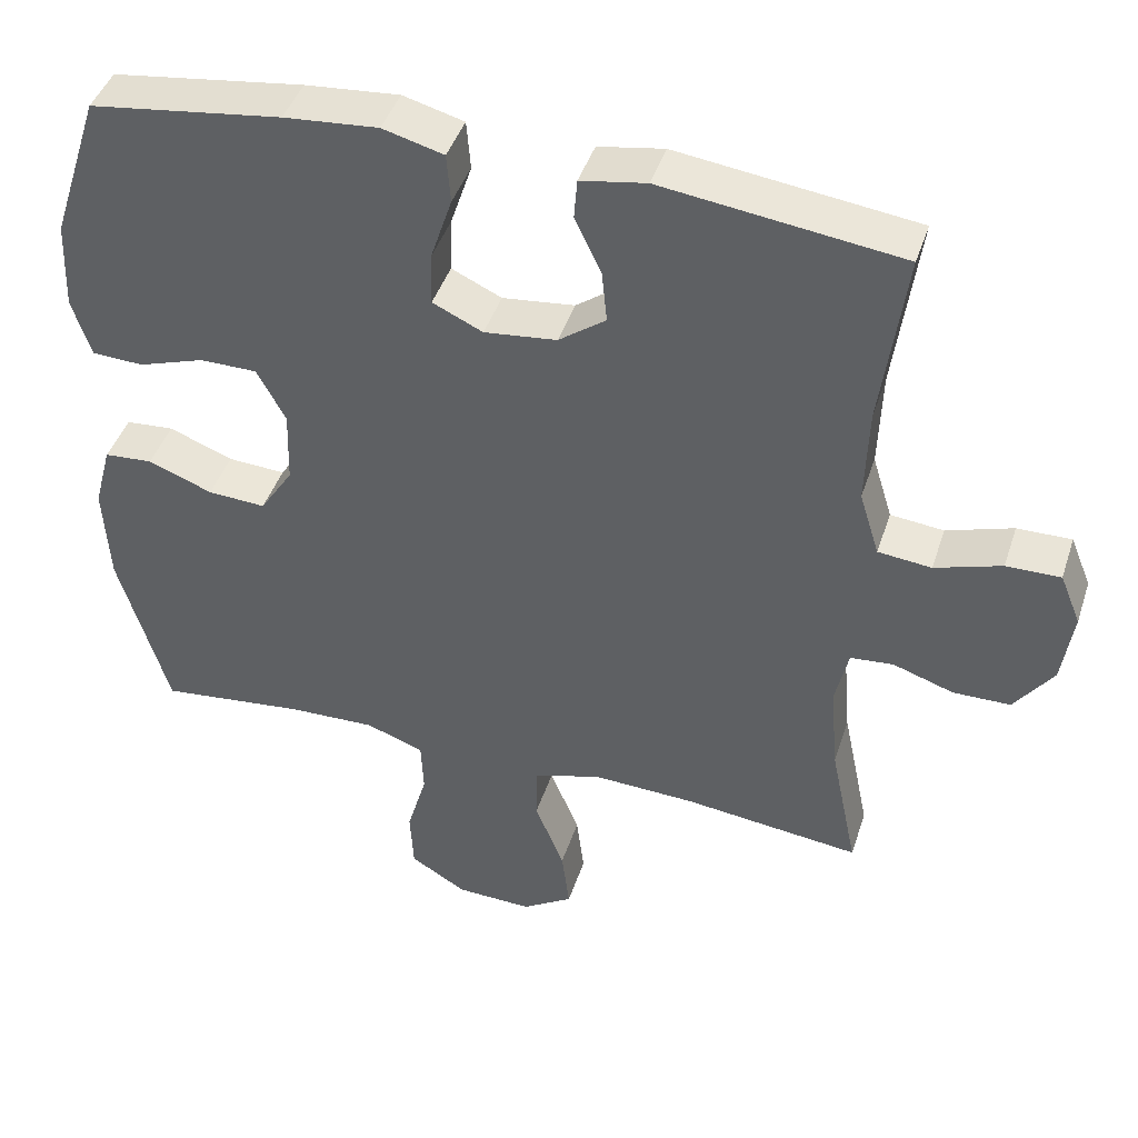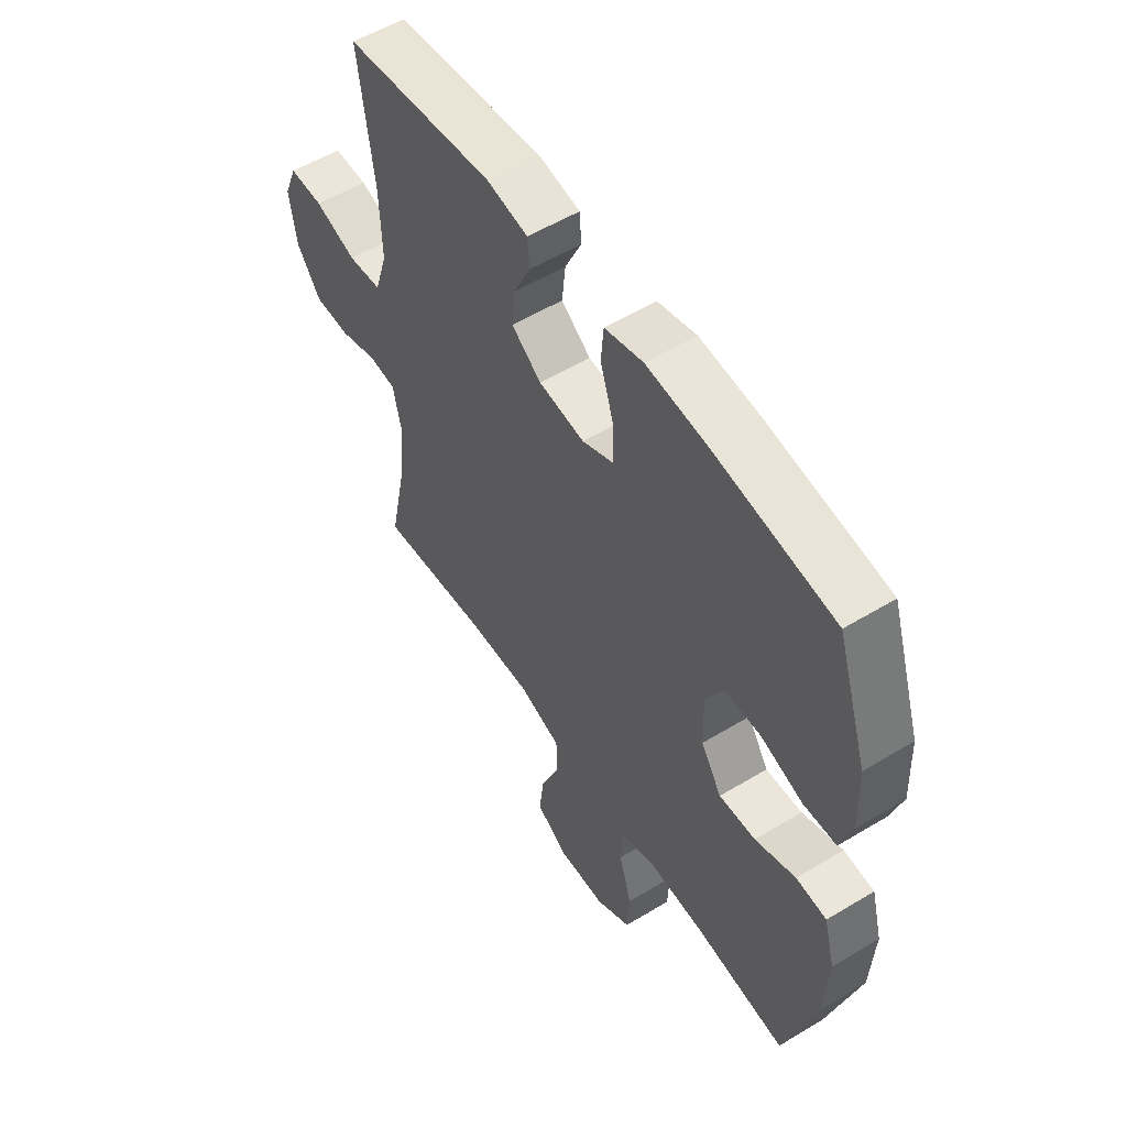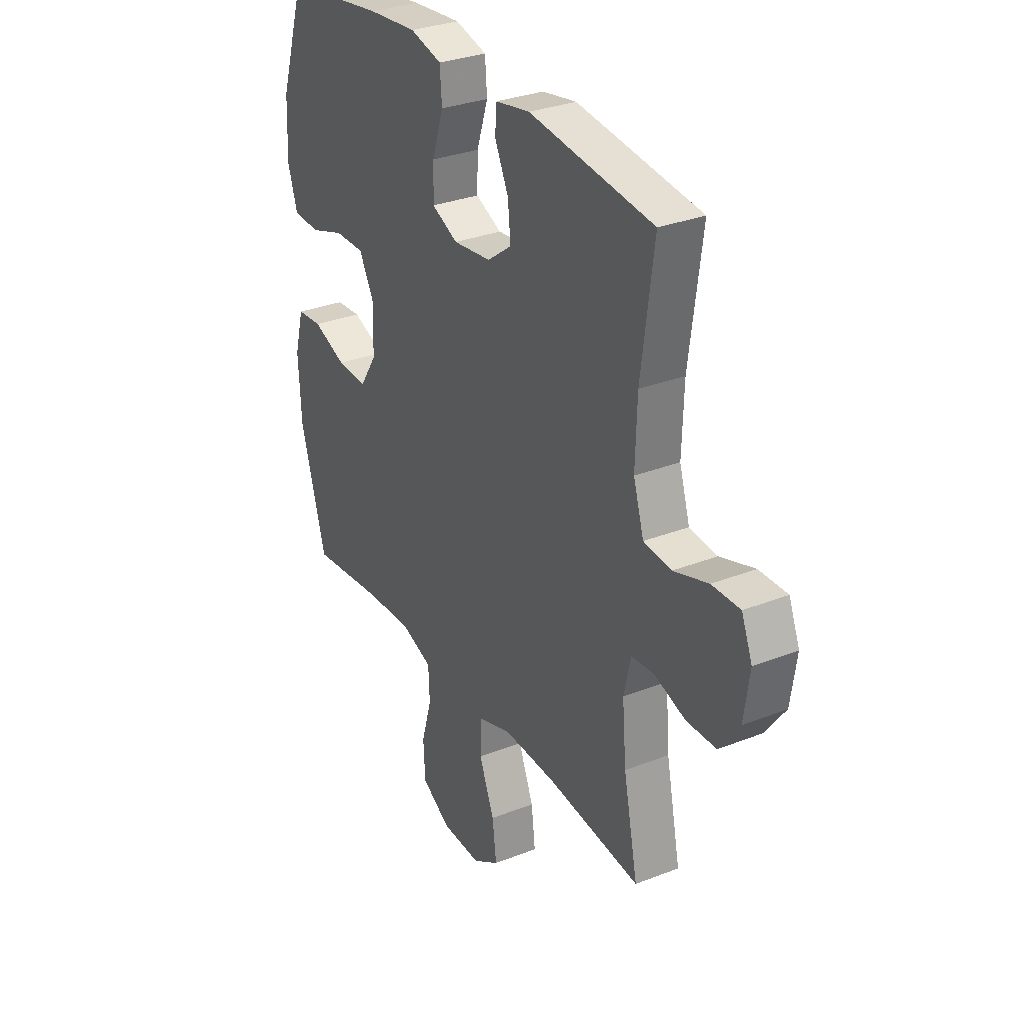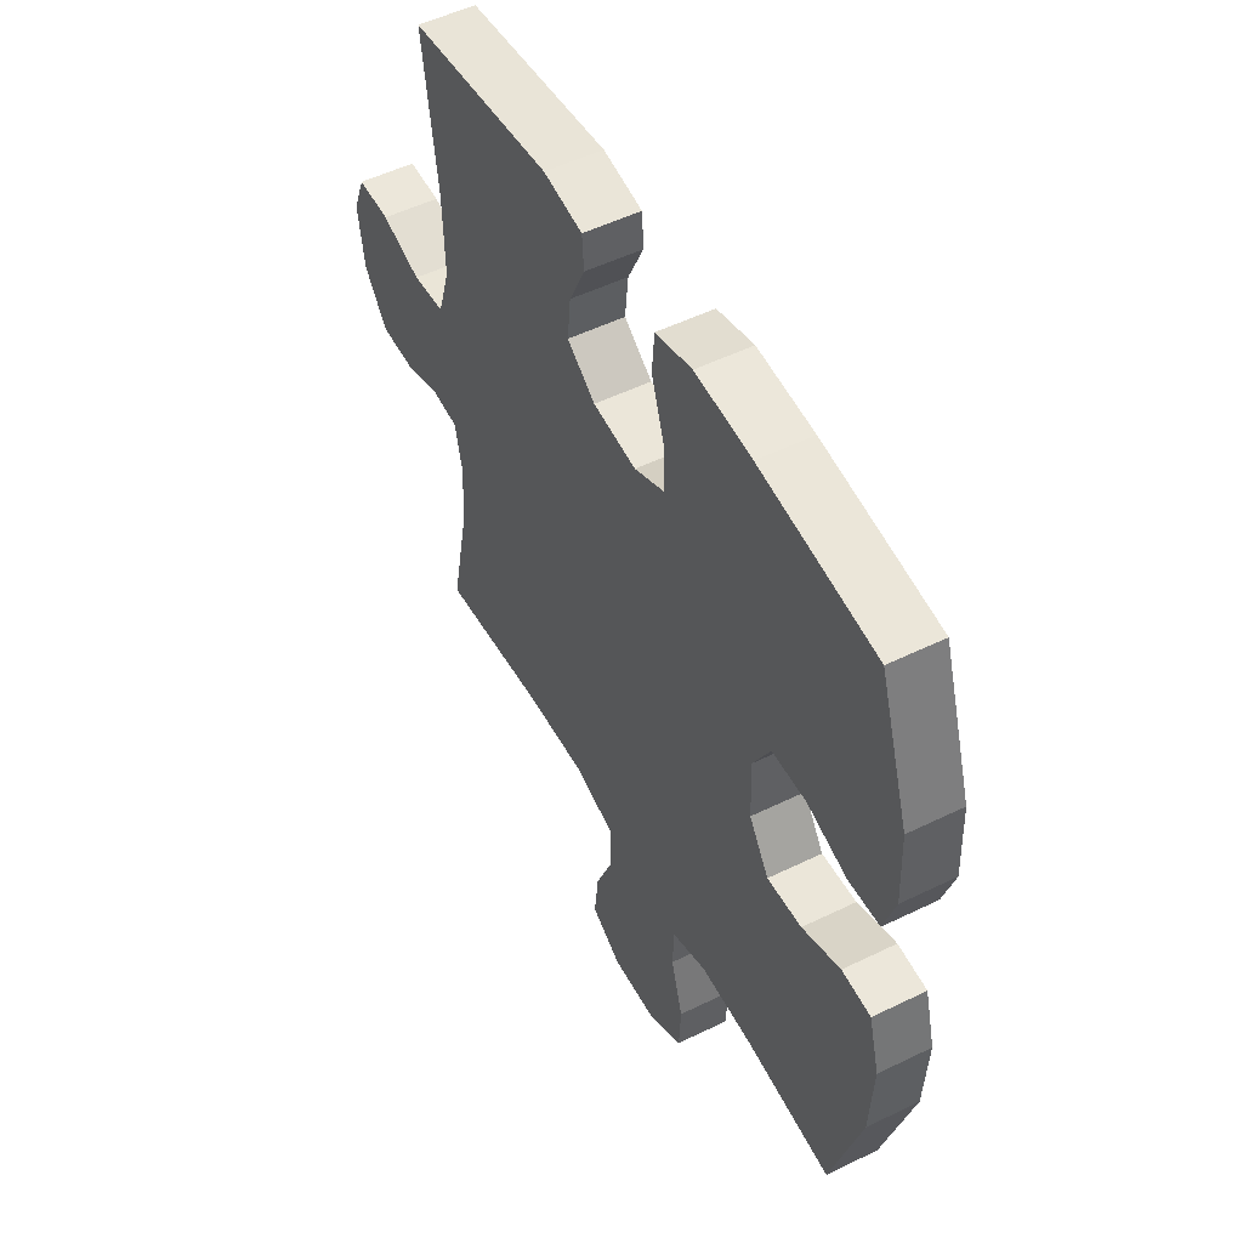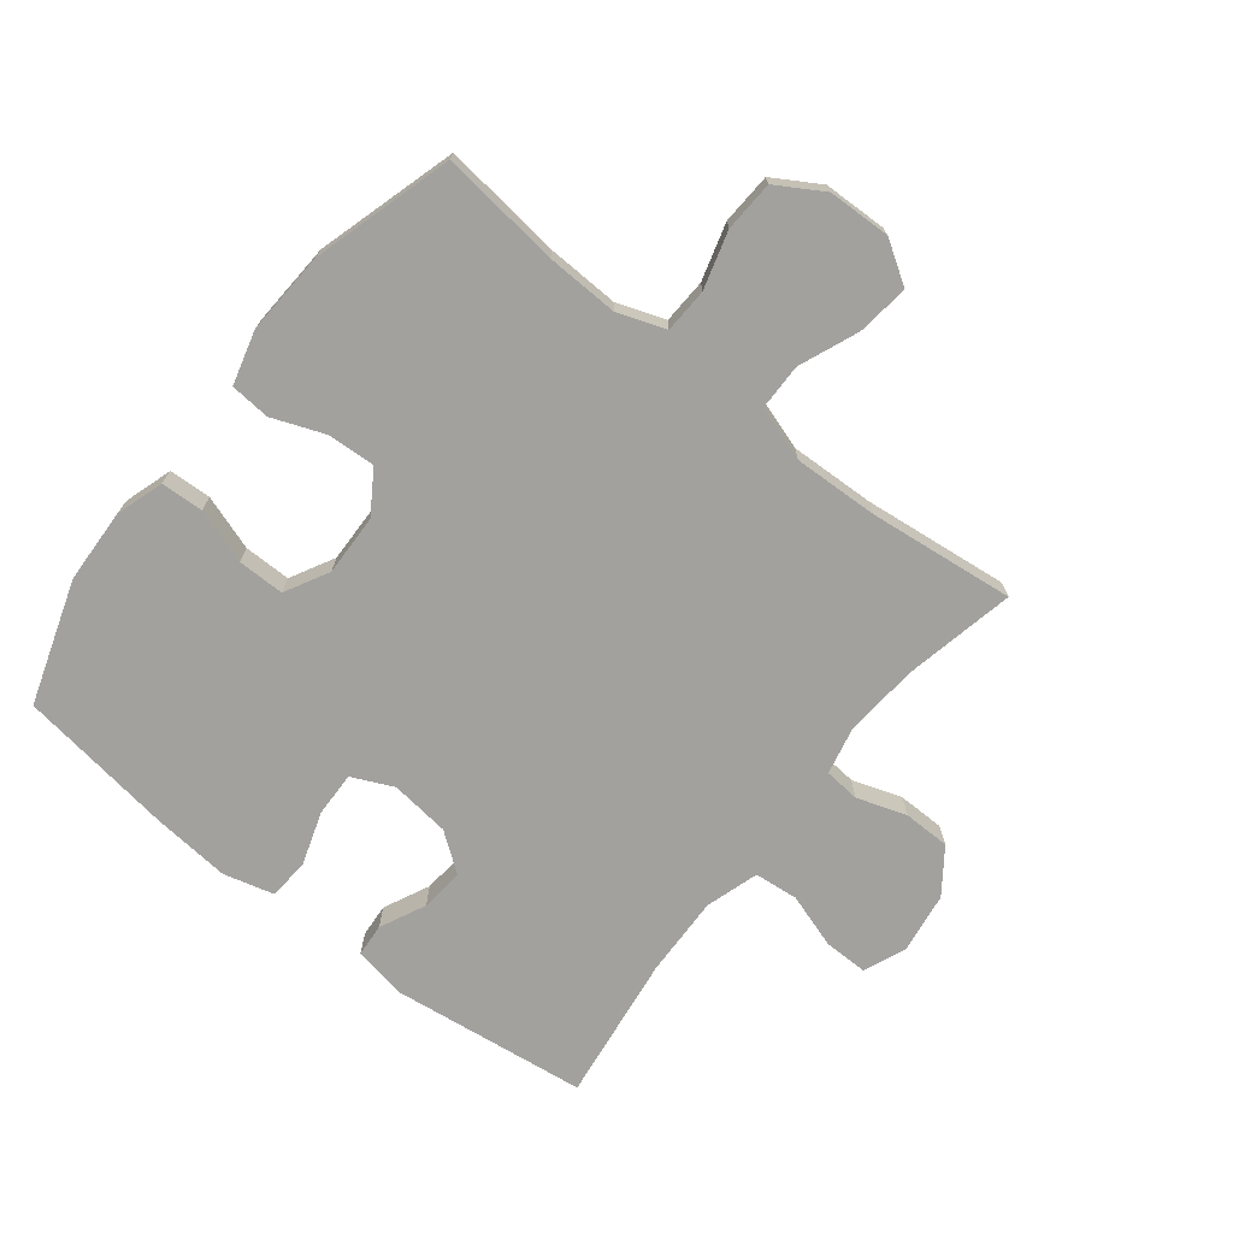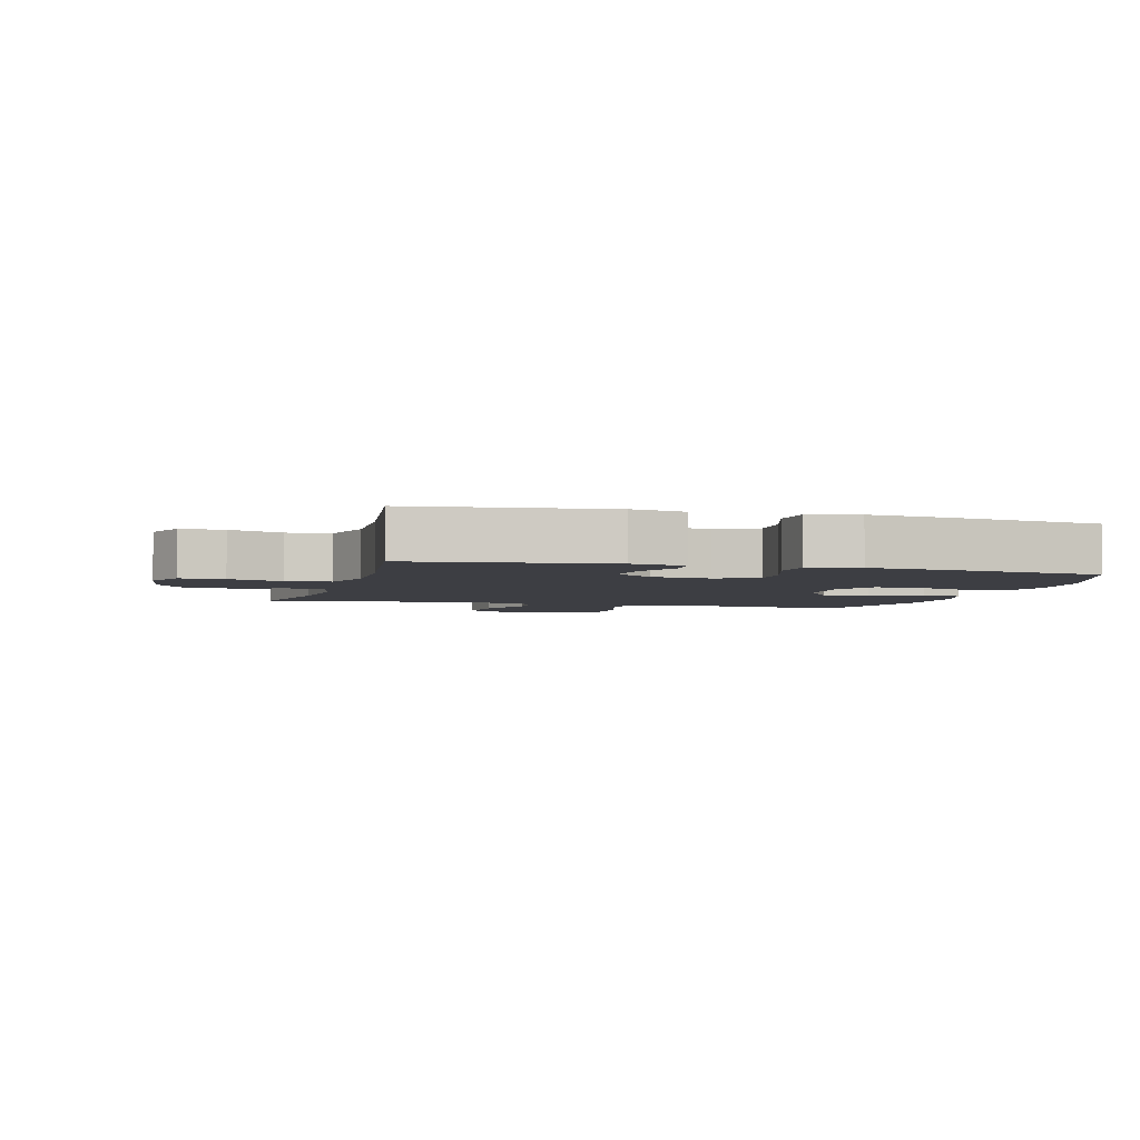
<metadata>
{"format":"obj","ext":"obj","renderer":"f3d","projection":"perspective","resolution":1024,"background":"white","views":[{"elev":43.6,"azim":-162.3,"up":"+Z"},{"elev":55.2,"azim":57.5,"up":"+Z"},{"elev":30.9,"azim":-119.4,"up":"+Z"},{"elev":52.1,"azim":62.2,"up":"+Z"},{"elev":-72.0,"azim":141.7,"up":"+Y"},{"elev":-3.7,"azim":-15.5,"up":"+Y"}]}
</metadata>
<code>
v 0.5 0.07 0.5
v 0.564 0.07 0.305
v 0.569 0.07 0.188
v 0.545 0.07 0.112
v 0.478 0.07 0.109
v 0.392 0.07 0.138
v 0.318 0.07 0.138
v 0.281 0.07 0.069
v 0.284 0.07 -0.028
v 0.327 0.07 -0.094
v 0.402 0.07 -0.09
v 0.485 0.07 -0.058
v 0.548 0.07 -0.063
v 0.571 0.07 -0.148
v 0.564 0.07 -0.279
v 0.5 0.07 -0.5
v 0.311 0.07 -0.478
v 0.197 0.07 -0.474
v 0.122 0.07 -0.501
v 0.119 0.07 -0.571
v 0.145 0.07 -0.661
v 0.141 0.07 -0.741
v 0.068 0.07 -0.785
v -0.031 0.07 -0.788
v -0.097 0.07 -0.746
v -0.087 0.07 -0.664
v -0.049 0.07 -0.57
v -0.05 0.07 -0.497
v -0.136 0.07 -0.469
v -0.27 0.07 -0.474
v -0.5 0.07 -0.5
v -0.464 0.07 -0.326
v -0.454 0.07 -0.209
v -0.471 0.07 -0.133
v -0.527 0.07 -0.128
v -0.605 0.07 -0.154
v -0.679 0.07 -0.153
v -0.729 0.07 -0.084
v -0.743 0.07 0.013
v -0.716 0.07 0.079
v -0.646 0.07 0.078
v -0.56 0.07 0.05
v -0.491 0.07 0.057
v -0.465 0.07 0.141
v -0.469 0.07 0.268
v -0.5 0.07 0.5
v -0.192 0.07 0.539
v -0.107 0.07 0.524
v -0.103 0.07 0.472
v -0.137 0.07 0.4
v -0.144 0.07 0.332
v -0.083 0.07 0.287
v 0.011 0.07 0.276
v 0.076 0.07 0.306
v 0.074 0.07 0.376
v 0.046 0.07 0.461
v 0.051 0.07 0.525
v 0.13 0.07 0.546
v 0.252 0.07 0.535
v 0.5 0 0.5
v 0.564 0 0.305
v 0.569 0 0.188
v 0.545 0 0.112
v 0.478 0 0.109
v 0.392 0 0.138
v 0.318 0 0.138
v 0.281 0 0.069
v 0.284 0 -0.028
v 0.327 0 -0.094
v 0.402 0 -0.09
v 0.485 0 -0.058
v 0.548 0 -0.063
v 0.571 0 -0.148
v 0.564 0 -0.279
v 0.5 0 -0.5
v 0.311 0 -0.478
v 0.197 0 -0.474
v 0.122 0 -0.501
v 0.119 0 -0.571
v 0.145 0 -0.661
v 0.141 0 -0.741
v 0.068 0 -0.785
v -0.031 0 -0.788
v -0.097 0 -0.746
v -0.087 0 -0.664
v -0.049 0 -0.57
v -0.05 0 -0.497
v -0.136 0 -0.469
v -0.27 0 -0.474
v -0.5 0 -0.5
v -0.464 0 -0.326
v -0.454 0 -0.209
v -0.471 0 -0.133
v -0.527 0 -0.128
v -0.605 0 -0.154
v -0.679 0 -0.153
v -0.729 0 -0.084
v -0.743 0 0.013
v -0.716 0 0.079
v -0.646 0 0.078
v -0.56 0 0.05
v -0.491 0 0.057
v -0.465 0 0.141
v -0.469 0 0.268
v -0.5 0 0.5
v -0.192 0 0.539
v -0.107 0 0.524
v -0.103 0 0.472
v -0.137 0 0.4
v -0.144 0 0.332
v -0.083 0 0.287
v 0.011 0 0.276
v 0.076 0 0.306
v 0.074 0 0.376
v 0.046 0 0.461
v 0.051 0 0.525
v 0.13 0 0.546
v 0.252 0 0.535
f 4 5 6
f 3 4 6
f 2 3 6
f 1 2 6
f 59 1 6
f 58 59 6
f 57 58 6
f 56 57 6
f 55 56 6
f 54 55 6 7
f 53 54 7 8
f 52 53 8 9
f 51 52 9 10
f 48 49 50
f 47 48 50
f 46 47 50
f 45 46 50
f 44 45 50 51
f 43 44 51 10
f 40 41 42
f 39 40 42
f 38 39 42
f 37 38 42
f 36 37 42
f 35 36 42
f 42 43 10
f 35 42 10
f 34 35 10
f 30 31 32
f 29 30 32 33
f 33 34 10
f 29 33 10
f 28 29 10
f 25 26 27
f 24 25 27
f 23 24 27
f 22 23 27
f 21 22 27
f 20 21 27
f 19 20 27 28
f 15 16 17
f 14 15 17
f 13 14 17
f 12 13 17
f 11 12 17
f 11 17 18
f 18 19 28
f 11 18 28
f 10 11 28
f 65 64 63
f 65 63 62
f 65 62 61
f 65 61 60
f 65 60 118
f 65 118 117
f 65 117 116
f 65 116 115
f 65 115 114
f 66 65 114 113
f 67 66 113 112
f 68 67 112 111
f 69 68 111 110
f 109 108 107
f 109 107 106
f 109 106 105
f 109 105 104
f 110 109 104 103
f 69 110 103 102
f 101 100 99
f 101 99 98
f 101 98 97
f 101 97 96
f 101 96 95
f 101 95 94
f 69 102 101
f 69 101 94
f 69 94 93
f 91 90 89
f 92 91 89 88
f 69 93 92
f 69 92 88
f 69 88 87
f 86 85 84
f 86 84 83
f 86 83 82
f 86 82 81
f 86 81 80
f 86 80 79
f 87 86 79 78
f 76 75 74
f 76 74 73
f 76 73 72
f 76 72 71
f 76 71 70
f 77 76 70
f 87 78 77
f 87 77 70
f 87 70 69
f 1 60 61 2
f 2 61 62 3
f 3 62 63 4
f 4 63 64 5
f 5 64 65 6
f 6 65 66 7
f 7 66 67 8
f 8 67 68 9
f 9 68 69 10
f 10 69 70 11
f 11 70 71 12
f 12 71 72 13
f 13 72 73 14
f 14 73 74 15
f 15 74 75 16
f 16 75 76 17
f 17 76 77 18
f 18 77 78 19
f 19 78 79 20
f 20 79 80 21
f 21 80 81 22
f 22 81 82 23
f 23 82 83 24
f 24 83 84 25
f 25 84 85 26
f 26 85 86 27
f 27 86 87 28
f 28 87 88 29
f 29 88 89 30
f 30 89 90 31
f 31 90 91 32
f 32 91 92 33
f 33 92 93 34
f 34 93 94 35
f 35 94 95 36
f 36 95 96 37
f 37 96 97 38
f 38 97 98 39
f 39 98 99 40
f 40 99 100 41
f 41 100 101 42
f 42 101 102 43
f 43 102 103 44
f 44 103 104 45
f 45 104 105 46
f 46 105 106 47
f 47 106 107 48
f 48 107 108 49
f 49 108 109 50
f 50 109 110 51
f 51 110 111 52
f 52 111 112 53
f 53 112 113 54
f 54 113 114 55
f 55 114 115 56
f 56 115 116 57
f 57 116 117 58
f 58 117 118 59
f 59 118 60 1

</code>
